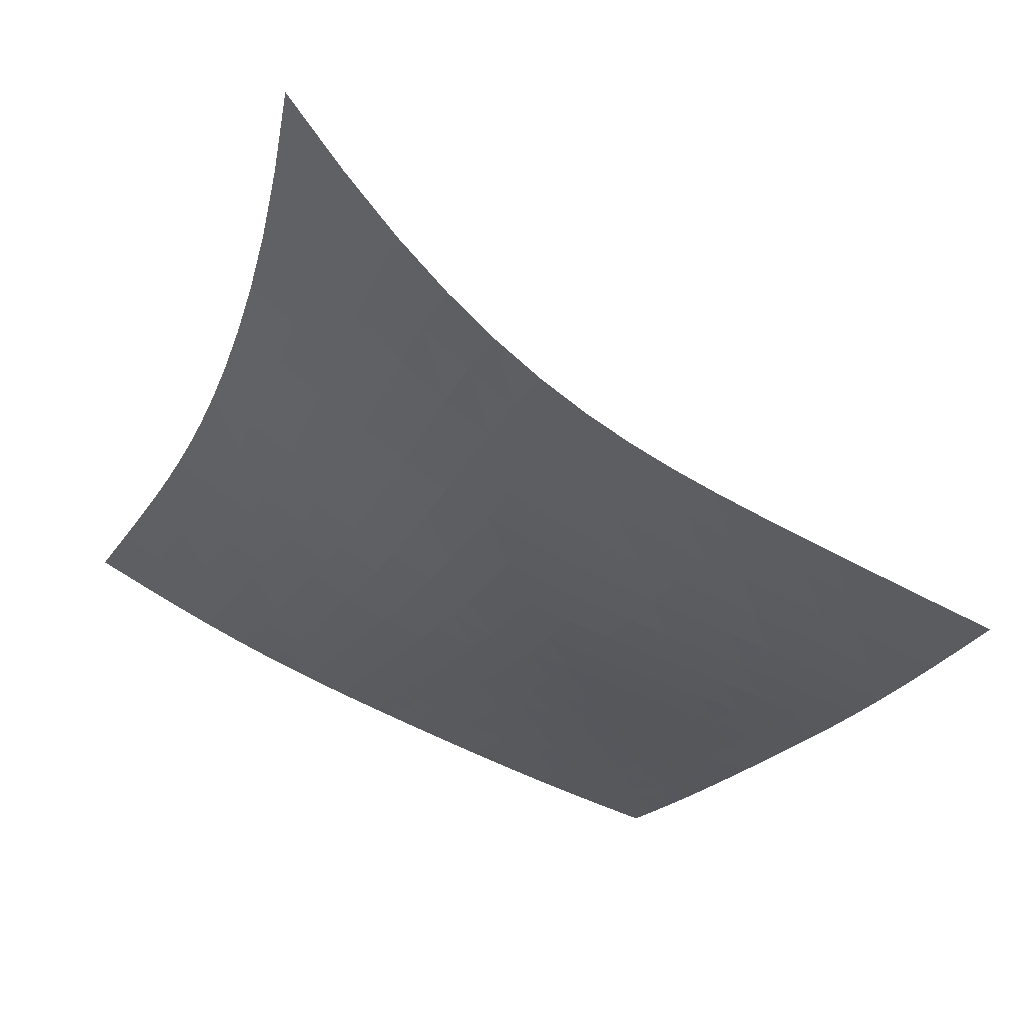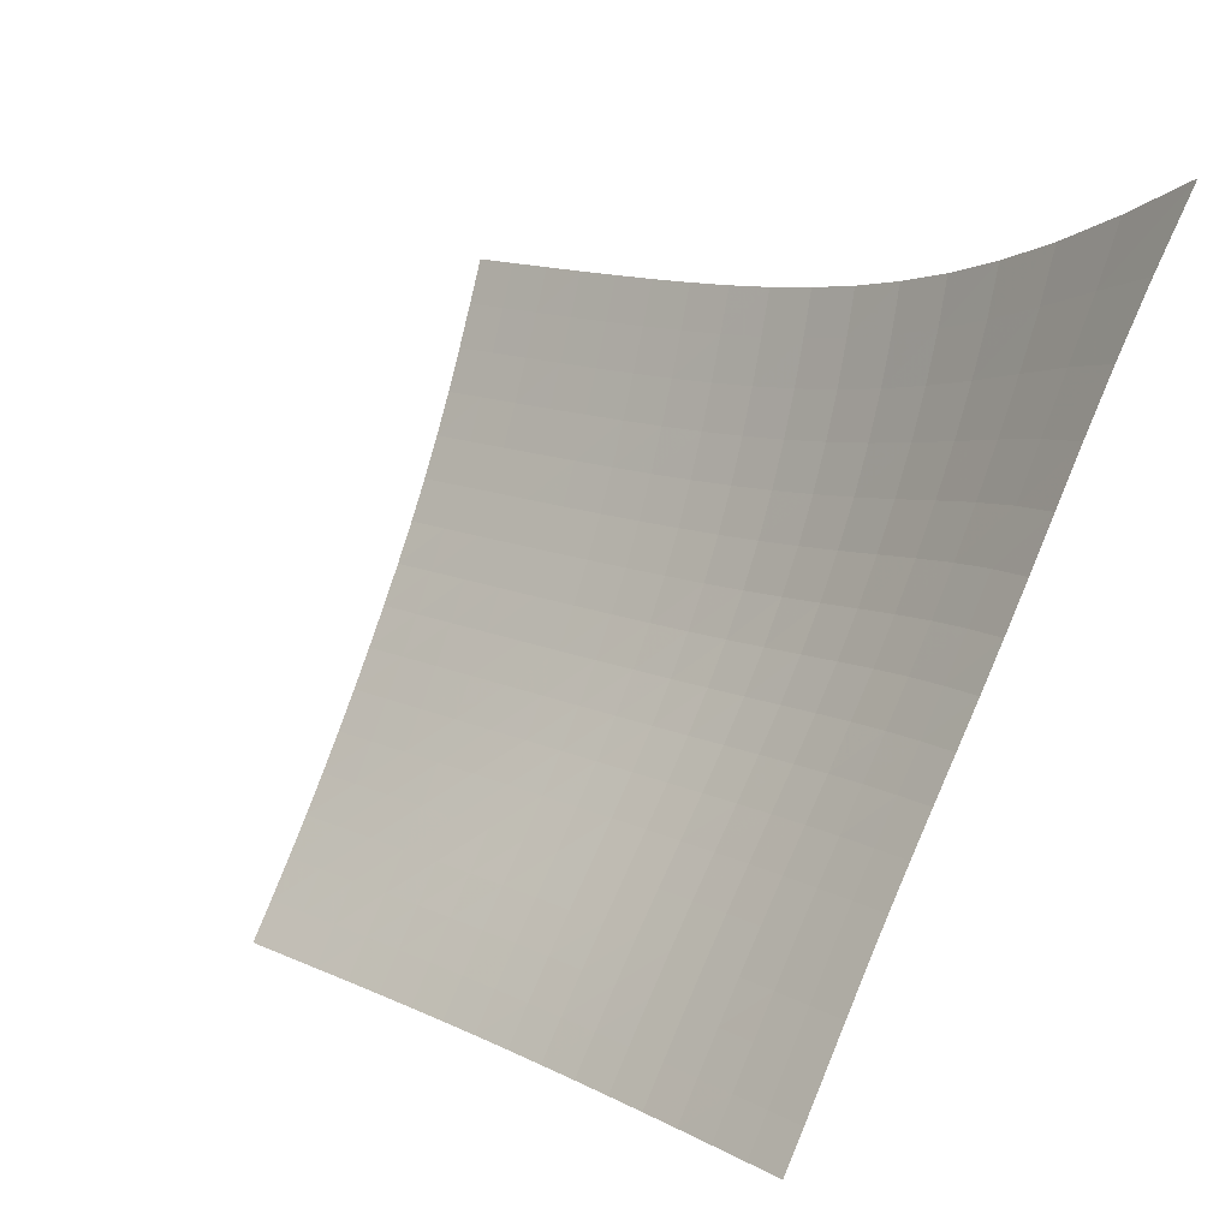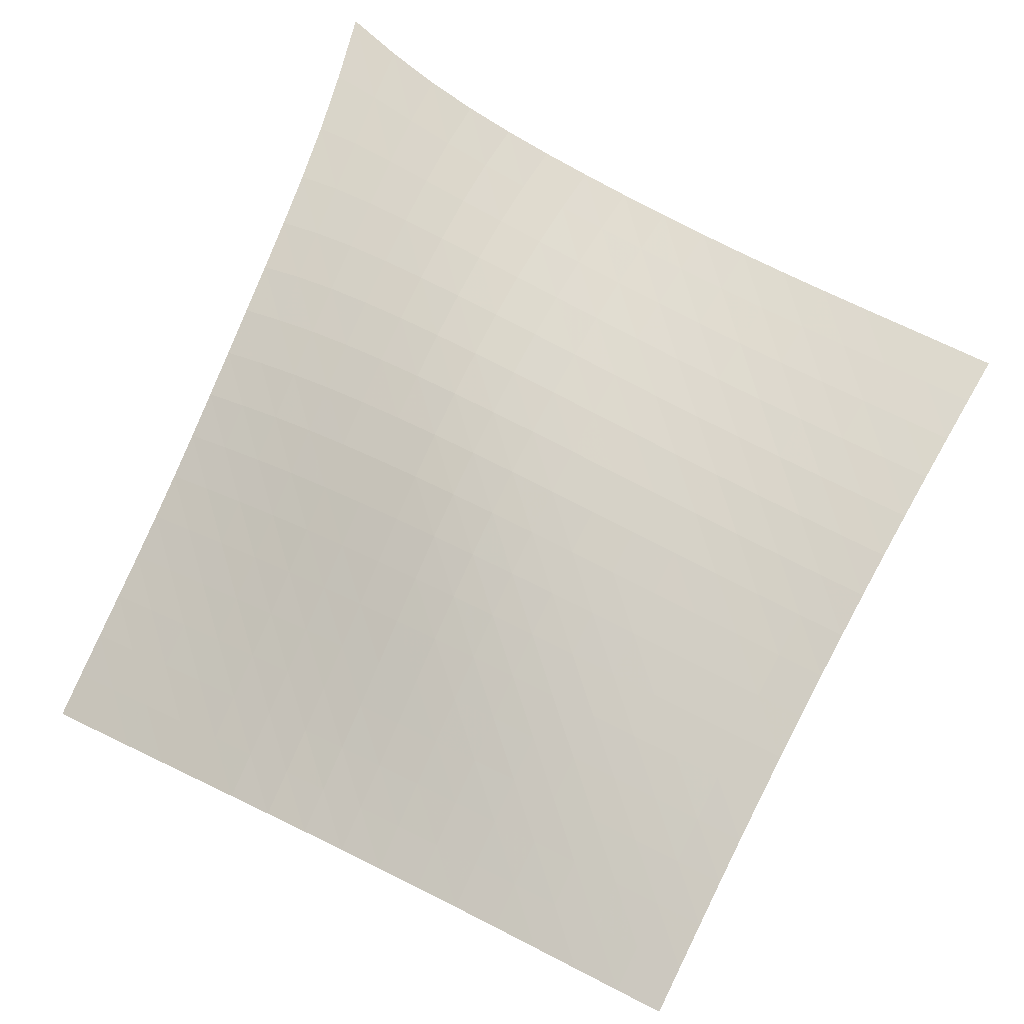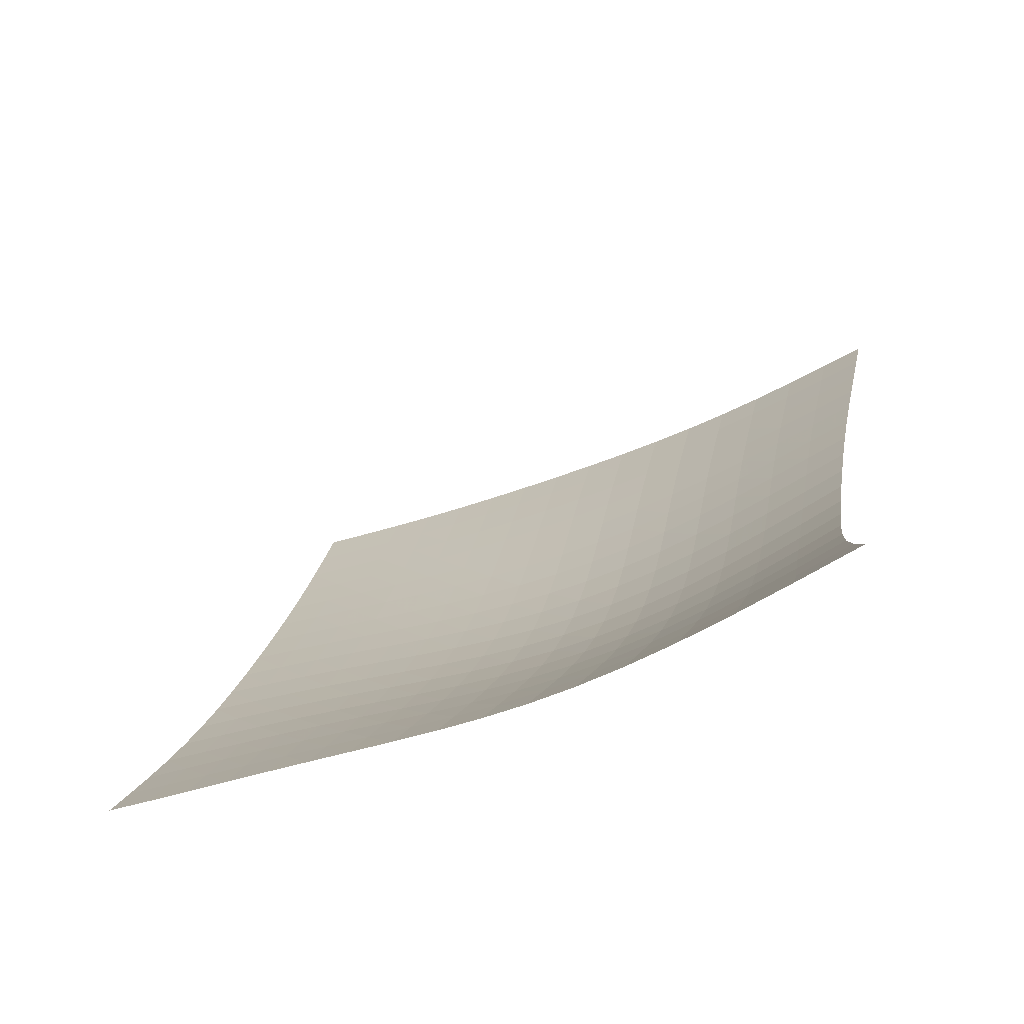
<metadata>
{"format":"obj","ext":"obj","renderer":"f3d","projection":"perspective","resolution":1024,"background":"white","views":[{"elev":7.8,"azim":159.2,"up":"+Y"},{"elev":55.3,"azim":29.7,"up":"+Y"},{"elev":-68.0,"azim":157.3,"up":"+Y"},{"elev":51.2,"azim":97.1,"up":"+Y"}]}
</metadata>
<code>
v -6.507 -0.01592 6.507
v -6.024 -9.117 18.96
v -18.96 -9.117 6.024
v -17.14 -15.11 17.14
v -18.23 -8.761 6.084
v -17.5 -8.399 6.146
v -16.77 -8.031 6.209
v -16.03 -7.66 6.27
v -15.29 -7.285 6.326
v -14.54 -6.903 6.374
v -13.79 -6.506 6.415
v -13.03 -6.085 6.452
v -12.27 -5.626 6.487
v -11.51 -5.116 6.521
v -10.74 -4.539 6.556
v -9.957 -3.881 6.588
v -9.159 -3.123 6.612
v -8.329 -2.241 6.615
v -7.447 -1.206 6.583
v -6.583 -1.206 7.447
v -6.615 -2.241 8.329
v -6.612 -3.123 9.159
v -6.588 -3.881 9.957
v -6.556 -4.539 10.74
v -6.521 -5.116 11.51
v -6.487 -5.626 12.27
v -6.452 -6.085 13.03
v -6.415 -6.506 13.79
v -6.374 -6.903 14.54
v -6.326 -7.285 15.29
v -6.27 -7.66 16.03
v -6.209 -8.031 16.77
v -6.146 -8.399 17.5
v -6.084 -8.761 18.23
v -6.684 -9.565 18.8
v -7.347 -10.01 18.63
v -8.017 -10.44 18.48
v -8.692 -10.86 18.33
v -9.375 -11.26 18.19
v -10.06 -11.65 18.06
v -10.75 -12.02 17.94
v -11.45 -12.38 17.83
v -12.14 -12.74 17.72
v -12.84 -13.09 17.62
v -13.54 -13.44 17.53
v -14.25 -13.78 17.44
v -14.96 -14.12 17.36
v -15.68 -14.46 17.28
v -16.41 -14.79 17.21
v -17.21 -14.79 16.41
v -17.28 -14.46 15.68
v -17.36 -14.12 14.96
v -17.44 -13.78 14.25
v -17.53 -13.44 13.54
v -17.62 -13.09 12.84
v -17.72 -12.74 12.14
v -17.83 -12.38 11.45
v -17.94 -12.02 10.75
v -18.06 -11.65 10.06
v -18.19 -11.26 9.375
v -18.33 -10.86 8.692
v -18.48 -10.44 8.017
v -18.63 -10.01 7.347
v -18.8 -9.565 6.684
v -7.376 -2.042 7.376
v -8.182 -2.903 7.336
v -8.972 -3.695 7.293
v -9.749 -4.405 7.248
v -10.52 -5.038 7.203
v -11.29 -5.602 7.161
v -12.06 -6.105 7.124
v -12.83 -6.559 7.089
v -13.59 -6.976 7.055
v -14.35 -7.368 7.018
v -15.11 -7.745 6.974
v -15.86 -8.116 6.923
v -16.6 -8.483 6.865
v -17.33 -8.848 6.804
v -18.07 -9.208 6.743
v -7.336 -2.903 8.182
v -8.077 -3.616 8.077
v -8.824 -4.313 7.993
v -9.574 -4.966 7.921
v -10.33 -5.564 7.859
v -11.09 -6.107 7.807
v -11.86 -6.597 7.764
v -12.63 -7.042 7.728
v -13.4 -7.452 7.695
v -14.17 -7.837 7.661
v -14.93 -8.207 7.622
v -15.68 -8.571 7.576
v -16.43 -8.933 7.523
v -17.17 -9.293 7.465
v -17.9 -9.652 7.406
v -7.293 -3.695 8.972
v -7.993 -4.313 8.824
v -8.706 -4.938 8.706
v -9.431 -5.54 8.609
v -10.17 -6.104 8.529
v -10.92 -6.623 8.465
v -11.68 -7.097 8.414
v -12.45 -7.53 8.374
v -13.22 -7.93 8.34
v -13.99 -8.306 8.308
v -14.75 -8.668 8.273
v -15.51 -9.023 8.232
v -16.26 -9.377 8.184
v -17 -9.732 8.131
v -17.74 -10.09 8.074
v -7.248 -4.405 9.749
v -7.921 -4.966 9.574
v -8.609 -5.54 9.431
v -9.312 -6.103 9.312
v -10.03 -6.637 9.215
v -10.77 -7.135 9.138
v -11.52 -7.593 9.077
v -12.29 -8.014 9.031
v -13.05 -8.403 8.994
v -13.82 -8.769 8.962
v -14.59 -9.12 8.93
v -15.35 -9.466 8.894
v -16.11 -9.811 8.851
v -16.85 -10.16 8.802
v -17.59 -10.51 8.748
v -7.203 -5.038 10.52
v -7.859 -5.564 10.33
v -8.529 -6.104 10.17
v -9.215 -6.637 10.03
v -9.921 -7.149 9.921
v -10.65 -7.629 9.83
v -11.39 -8.073 9.759
v -12.14 -8.483 9.704
v -12.91 -8.862 9.663
v -13.67 -9.219 9.629
v -14.44 -9.561 9.597
v -15.2 -9.897 9.563
v -15.96 -10.23 9.525
v -16.71 -10.57 9.48
v -17.45 -10.91 9.429
v -7.161 -5.602 11.29
v -7.807 -6.107 11.09
v -8.465 -6.623 10.92
v -9.138 -7.135 10.77
v -9.83 -7.629 10.65
v -10.54 -8.095 10.54
v -11.27 -8.529 10.46
v -12.02 -8.93 10.4
v -12.78 -9.302 10.35
v -13.54 -9.652 10.31
v -14.3 -9.986 10.27
v -15.07 -10.31 10.24
v -15.82 -10.64 10.21
v -16.57 -10.97 10.16
v -17.32 -11.31 10.11
v -7.124 -6.105 12.06
v -7.764 -6.597 11.86
v -8.414 -7.097 11.68
v -9.077 -7.593 11.52
v -9.759 -8.073 11.39
v -10.46 -8.529 11.27
v -11.18 -8.955 11.18
v -11.92 -9.351 11.11
v -12.66 -9.719 11.05
v -13.42 -10.06 11
v -14.18 -10.39 10.96
v -14.94 -10.71 10.93
v -15.7 -11.03 10.89
v -16.45 -11.35 10.85
v -17.2 -11.68 10.81
v -7.089 -6.559 12.83
v -7.728 -7.042 12.63
v -8.374 -7.53 12.45
v -9.031 -8.014 12.29
v -9.704 -8.483 12.14
v -10.4 -8.93 12.02
v -11.11 -9.351 11.92
v -11.83 -9.743 11.83
v -12.57 -10.11 11.76
v -13.32 -10.45 11.71
v -14.07 -10.78 11.66
v -14.83 -11.1 11.63
v -15.58 -11.41 11.59
v -16.34 -11.73 11.54
v -17.08 -12.05 11.5
v -7.055 -6.976 13.59
v -7.695 -7.452 13.4
v -8.34 -7.93 13.22
v -8.994 -8.403 13.05
v -9.663 -8.862 12.91
v -10.35 -9.302 12.78
v -11.05 -9.719 12.66
v -11.76 -10.11 12.57
v -12.49 -10.48 12.49
v -13.23 -10.82 12.43
v -13.98 -11.15 12.38
v -14.73 -11.47 12.33
v -15.48 -11.78 12.29
v -16.23 -12.09 12.24
v -16.98 -12.41 12.19
v -7.018 -7.368 14.35
v -7.661 -7.837 14.17
v -8.308 -8.306 13.99
v -8.962 -8.769 13.82
v -9.629 -9.219 13.67
v -10.31 -9.652 13.54
v -11 -10.06 13.42
v -11.71 -10.45 13.32
v -12.43 -10.82 13.23
v -13.16 -11.17 13.16
v -13.9 -11.5 13.1
v -14.64 -11.82 13.04
v -15.38 -12.14 12.99
v -16.13 -12.45 12.94
v -16.88 -12.77 12.89
v -6.974 -7.745 15.11
v -7.622 -8.207 14.93
v -8.273 -8.668 14.75
v -8.93 -9.12 14.59
v -9.597 -9.561 14.44
v -10.27 -9.986 14.3
v -10.96 -10.39 14.18
v -11.66 -10.78 14.07
v -12.38 -11.15 13.98
v -13.1 -11.5 13.9
v -13.82 -11.84 13.82
v -14.56 -12.17 13.76
v -15.3 -12.49 13.7
v -16.04 -12.8 13.65
v -16.78 -13.12 13.6
v -6.923 -8.116 15.86
v -7.576 -8.571 15.68
v -8.232 -9.023 15.51
v -8.894 -9.466 15.35
v -9.563 -9.897 15.2
v -10.24 -10.31 15.07
v -10.93 -10.71 14.94
v -11.63 -11.1 14.83
v -12.33 -11.47 14.73
v -13.04 -11.82 14.64
v -13.76 -12.17 14.56
v -14.49 -12.5 14.49
v -15.22 -12.83 14.42
v -15.96 -13.15 14.36
v -16.7 -13.46 14.3
v -6.865 -8.483 16.6
v -7.523 -8.933 16.43
v -8.184 -9.377 16.26
v -8.851 -9.811 16.11
v -9.525 -10.23 15.96
v -10.21 -10.64 15.82
v -10.89 -11.03 15.7
v -11.59 -11.41 15.58
v -12.29 -11.78 15.48
v -12.99 -12.14 15.38
v -13.7 -12.49 15.3
v -14.42 -12.83 15.22
v -15.15 -13.16 15.15
v -15.88 -13.48 15.08
v -16.62 -13.8 15.02
v -6.804 -8.848 17.33
v -7.465 -9.293 17.17
v -8.131 -9.732 17
v -8.802 -10.16 16.85
v -9.48 -10.57 16.71
v -10.16 -10.97 16.57
v -10.85 -11.35 16.45
v -11.54 -11.73 16.34
v -12.24 -12.09 16.23
v -12.94 -12.45 16.13
v -13.65 -12.8 16.04
v -14.36 -13.15 15.96
v -15.08 -13.48 15.88
v -15.81 -13.81 15.81
v -16.54 -14.14 15.74
v -6.743 -9.208 18.07
v -7.406 -9.652 17.9
v -8.074 -10.09 17.74
v -8.748 -10.51 17.59
v -9.429 -10.91 17.45
v -10.11 -11.31 17.32
v -10.81 -11.68 17.2
v -11.5 -12.05 17.08
v -12.19 -12.41 16.98
v -12.89 -12.77 16.88
v -13.6 -13.12 16.78
v -14.3 -13.46 16.7
v -15.02 -13.8 16.62
v -15.74 -14.14 16.54
v -16.47 -14.46 16.47
f 289 49 4
f 289 4 50
f 5 79 64
f 5 64 3
f 79 94 63
f 79 63 64
f 94 109 62
f 94 62 63
f 109 124 61
f 109 61 62
f 124 139 60
f 124 60 61
f 139 154 59
f 139 59 60
f 154 169 58
f 154 58 59
f 169 184 57
f 169 57 58
f 184 199 56
f 184 56 57
f 199 214 55
f 199 55 56
f 214 229 54
f 214 54 55
f 229 244 53
f 229 53 54
f 244 259 52
f 244 52 53
f 259 274 51
f 259 51 52
f 274 289 50
f 274 50 51
f 1 20 65
f 1 65 19
f 19 65 66
f 19 66 18
f 18 66 67
f 18 67 17
f 17 67 68
f 17 68 16
f 16 68 69
f 16 69 15
f 15 69 70
f 15 70 14
f 14 70 71
f 14 71 13
f 13 71 72
f 13 72 12
f 12 72 73
f 12 73 11
f 11 73 74
f 11 74 10
f 10 74 75
f 10 75 9
f 9 75 76
f 9 76 8
f 8 76 77
f 8 77 7
f 7 77 78
f 7 78 6
f 6 78 79
f 6 79 5
f 20 21 80
f 20 80 65
f 65 80 81
f 65 81 66
f 66 81 82
f 66 82 67
f 67 82 83
f 67 83 68
f 68 83 84
f 68 84 69
f 69 84 85
f 69 85 70
f 70 85 86
f 70 86 71
f 71 86 87
f 71 87 72
f 72 87 88
f 72 88 73
f 73 88 89
f 73 89 74
f 74 89 90
f 74 90 75
f 75 90 91
f 75 91 76
f 76 91 92
f 76 92 77
f 77 92 93
f 77 93 78
f 78 93 94
f 78 94 79
f 21 22 95
f 21 95 80
f 80 95 96
f 80 96 81
f 81 96 97
f 81 97 82
f 82 97 98
f 82 98 83
f 83 98 99
f 83 99 84
f 84 99 100
f 84 100 85
f 85 100 101
f 85 101 86
f 86 101 102
f 86 102 87
f 87 102 103
f 87 103 88
f 88 103 104
f 88 104 89
f 89 104 105
f 89 105 90
f 90 105 106
f 90 106 91
f 91 106 107
f 91 107 92
f 92 107 108
f 92 108 93
f 93 108 109
f 93 109 94
f 22 23 110
f 22 110 95
f 95 110 111
f 95 111 96
f 96 111 112
f 96 112 97
f 97 112 113
f 97 113 98
f 98 113 114
f 98 114 99
f 99 114 115
f 99 115 100
f 100 115 116
f 100 116 101
f 101 116 117
f 101 117 102
f 102 117 118
f 102 118 103
f 103 118 119
f 103 119 104
f 104 119 120
f 104 120 105
f 105 120 121
f 105 121 106
f 106 121 122
f 106 122 107
f 107 122 123
f 107 123 108
f 108 123 124
f 108 124 109
f 23 24 125
f 23 125 110
f 110 125 126
f 110 126 111
f 111 126 127
f 111 127 112
f 112 127 128
f 112 128 113
f 113 128 129
f 113 129 114
f 114 129 130
f 114 130 115
f 115 130 131
f 115 131 116
f 116 131 132
f 116 132 117
f 117 132 133
f 117 133 118
f 118 133 134
f 118 134 119
f 119 134 135
f 119 135 120
f 120 135 136
f 120 136 121
f 121 136 137
f 121 137 122
f 122 137 138
f 122 138 123
f 123 138 139
f 123 139 124
f 24 25 140
f 24 140 125
f 125 140 141
f 125 141 126
f 126 141 142
f 126 142 127
f 127 142 143
f 127 143 128
f 128 143 144
f 128 144 129
f 129 144 145
f 129 145 130
f 130 145 146
f 130 146 131
f 131 146 147
f 131 147 132
f 132 147 148
f 132 148 133
f 133 148 149
f 133 149 134
f 134 149 150
f 134 150 135
f 135 150 151
f 135 151 136
f 136 151 152
f 136 152 137
f 137 152 153
f 137 153 138
f 138 153 154
f 138 154 139
f 25 26 155
f 25 155 140
f 140 155 156
f 140 156 141
f 141 156 157
f 141 157 142
f 142 157 158
f 142 158 143
f 143 158 159
f 143 159 144
f 144 159 160
f 144 160 145
f 145 160 161
f 145 161 146
f 146 161 162
f 146 162 147
f 147 162 163
f 147 163 148
f 148 163 164
f 148 164 149
f 149 164 165
f 149 165 150
f 150 165 166
f 150 166 151
f 151 166 167
f 151 167 152
f 152 167 168
f 152 168 153
f 153 168 169
f 153 169 154
f 26 27 170
f 26 170 155
f 155 170 171
f 155 171 156
f 156 171 172
f 156 172 157
f 157 172 173
f 157 173 158
f 158 173 174
f 158 174 159
f 159 174 175
f 159 175 160
f 160 175 176
f 160 176 161
f 161 176 177
f 161 177 162
f 162 177 178
f 162 178 163
f 163 178 179
f 163 179 164
f 164 179 180
f 164 180 165
f 165 180 181
f 165 181 166
f 166 181 182
f 166 182 167
f 167 182 183
f 167 183 168
f 168 183 184
f 168 184 169
f 27 28 185
f 27 185 170
f 170 185 186
f 170 186 171
f 171 186 187
f 171 187 172
f 172 187 188
f 172 188 173
f 173 188 189
f 173 189 174
f 174 189 190
f 174 190 175
f 175 190 191
f 175 191 176
f 176 191 192
f 176 192 177
f 177 192 193
f 177 193 178
f 178 193 194
f 178 194 179
f 179 194 195
f 179 195 180
f 180 195 196
f 180 196 181
f 181 196 197
f 181 197 182
f 182 197 198
f 182 198 183
f 183 198 199
f 183 199 184
f 28 29 200
f 28 200 185
f 185 200 201
f 185 201 186
f 186 201 202
f 186 202 187
f 187 202 203
f 187 203 188
f 188 203 204
f 188 204 189
f 189 204 205
f 189 205 190
f 190 205 206
f 190 206 191
f 191 206 207
f 191 207 192
f 192 207 208
f 192 208 193
f 193 208 209
f 193 209 194
f 194 209 210
f 194 210 195
f 195 210 211
f 195 211 196
f 196 211 212
f 196 212 197
f 197 212 213
f 197 213 198
f 198 213 214
f 198 214 199
f 29 30 215
f 29 215 200
f 200 215 216
f 200 216 201
f 201 216 217
f 201 217 202
f 202 217 218
f 202 218 203
f 203 218 219
f 203 219 204
f 204 219 220
f 204 220 205
f 205 220 221
f 205 221 206
f 206 221 222
f 206 222 207
f 207 222 223
f 207 223 208
f 208 223 224
f 208 224 209
f 209 224 225
f 209 225 210
f 210 225 226
f 210 226 211
f 211 226 227
f 211 227 212
f 212 227 228
f 212 228 213
f 213 228 229
f 213 229 214
f 30 31 230
f 30 230 215
f 215 230 231
f 215 231 216
f 216 231 232
f 216 232 217
f 217 232 233
f 217 233 218
f 218 233 234
f 218 234 219
f 219 234 235
f 219 235 220
f 220 235 236
f 220 236 221
f 221 236 237
f 221 237 222
f 222 237 238
f 222 238 223
f 223 238 239
f 223 239 224
f 224 239 240
f 224 240 225
f 225 240 241
f 225 241 226
f 226 241 242
f 226 242 227
f 227 242 243
f 227 243 228
f 228 243 244
f 228 244 229
f 31 32 245
f 31 245 230
f 230 245 246
f 230 246 231
f 231 246 247
f 231 247 232
f 232 247 248
f 232 248 233
f 233 248 249
f 233 249 234
f 234 249 250
f 234 250 235
f 235 250 251
f 235 251 236
f 236 251 252
f 236 252 237
f 237 252 253
f 237 253 238
f 238 253 254
f 238 254 239
f 239 254 255
f 239 255 240
f 240 255 256
f 240 256 241
f 241 256 257
f 241 257 242
f 242 257 258
f 242 258 243
f 243 258 259
f 243 259 244
f 32 33 260
f 32 260 245
f 245 260 261
f 245 261 246
f 246 261 262
f 246 262 247
f 247 262 263
f 247 263 248
f 248 263 264
f 248 264 249
f 249 264 265
f 249 265 250
f 250 265 266
f 250 266 251
f 251 266 267
f 251 267 252
f 252 267 268
f 252 268 253
f 253 268 269
f 253 269 254
f 254 269 270
f 254 270 255
f 255 270 271
f 255 271 256
f 256 271 272
f 256 272 257
f 257 272 273
f 257 273 258
f 258 273 274
f 258 274 259
f 33 34 275
f 33 275 260
f 260 275 276
f 260 276 261
f 261 276 277
f 261 277 262
f 262 277 278
f 262 278 263
f 263 278 279
f 263 279 264
f 264 279 280
f 264 280 265
f 265 280 281
f 265 281 266
f 266 281 282
f 266 282 267
f 267 282 283
f 267 283 268
f 268 283 284
f 268 284 269
f 269 284 285
f 269 285 270
f 270 285 286
f 270 286 271
f 271 286 287
f 271 287 272
f 272 287 288
f 272 288 273
f 273 288 289
f 273 289 274
f 34 2 35
f 34 35 275
f 275 35 36
f 275 36 276
f 276 36 37
f 276 37 277
f 277 37 38
f 277 38 278
f 278 38 39
f 278 39 279
f 279 39 40
f 279 40 280
f 280 40 41
f 280 41 281
f 281 41 42
f 281 42 282
f 282 42 43
f 282 43 283
f 283 43 44
f 283 44 284
f 284 44 45
f 284 45 285
f 285 45 46
f 285 46 286
f 286 46 47
f 286 47 287
f 287 47 48
f 287 48 288
f 288 48 49
f 288 49 289

</code>
